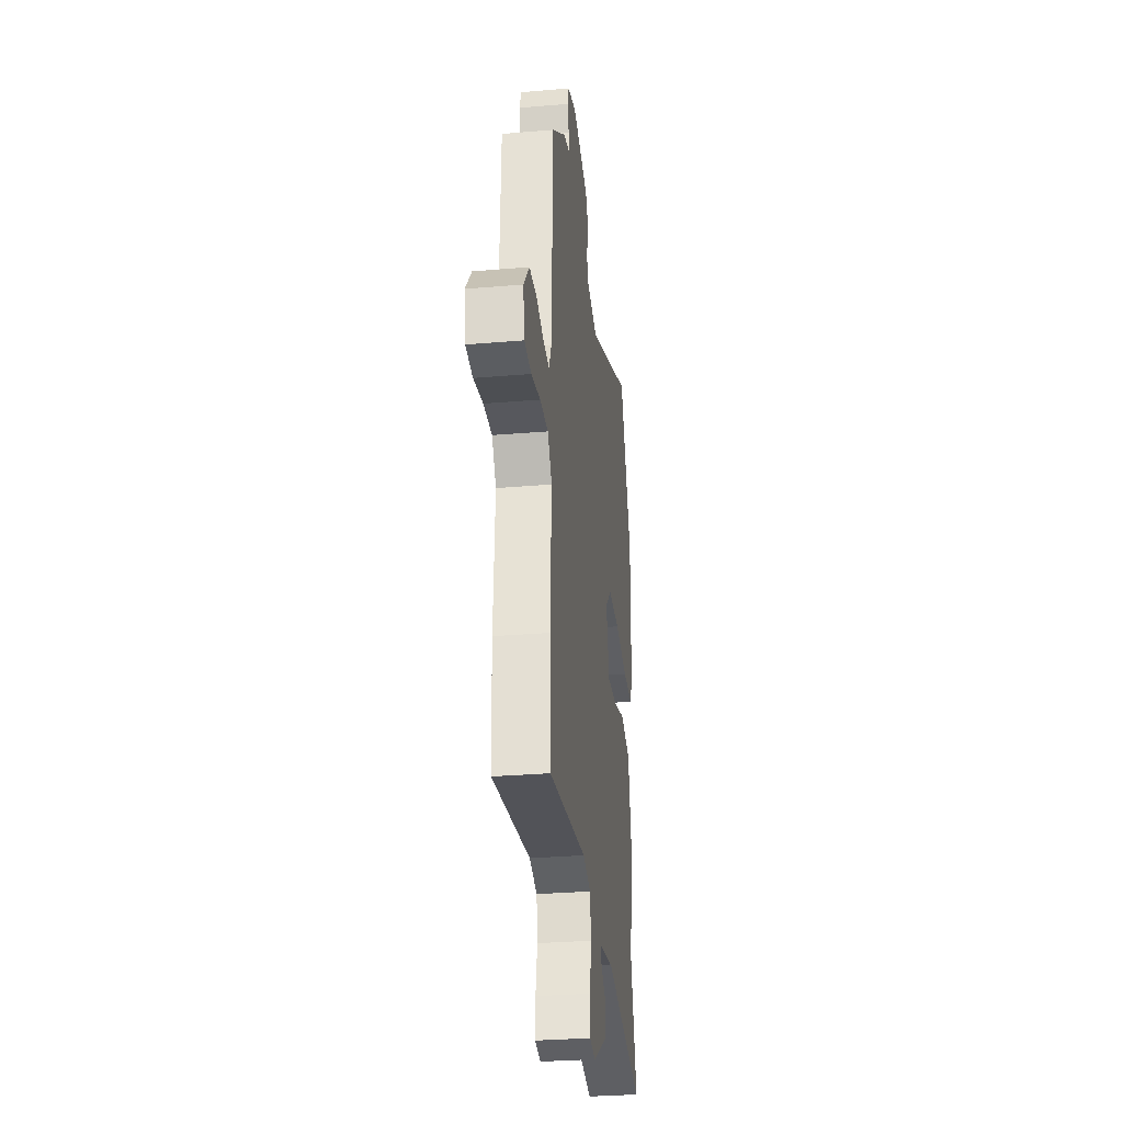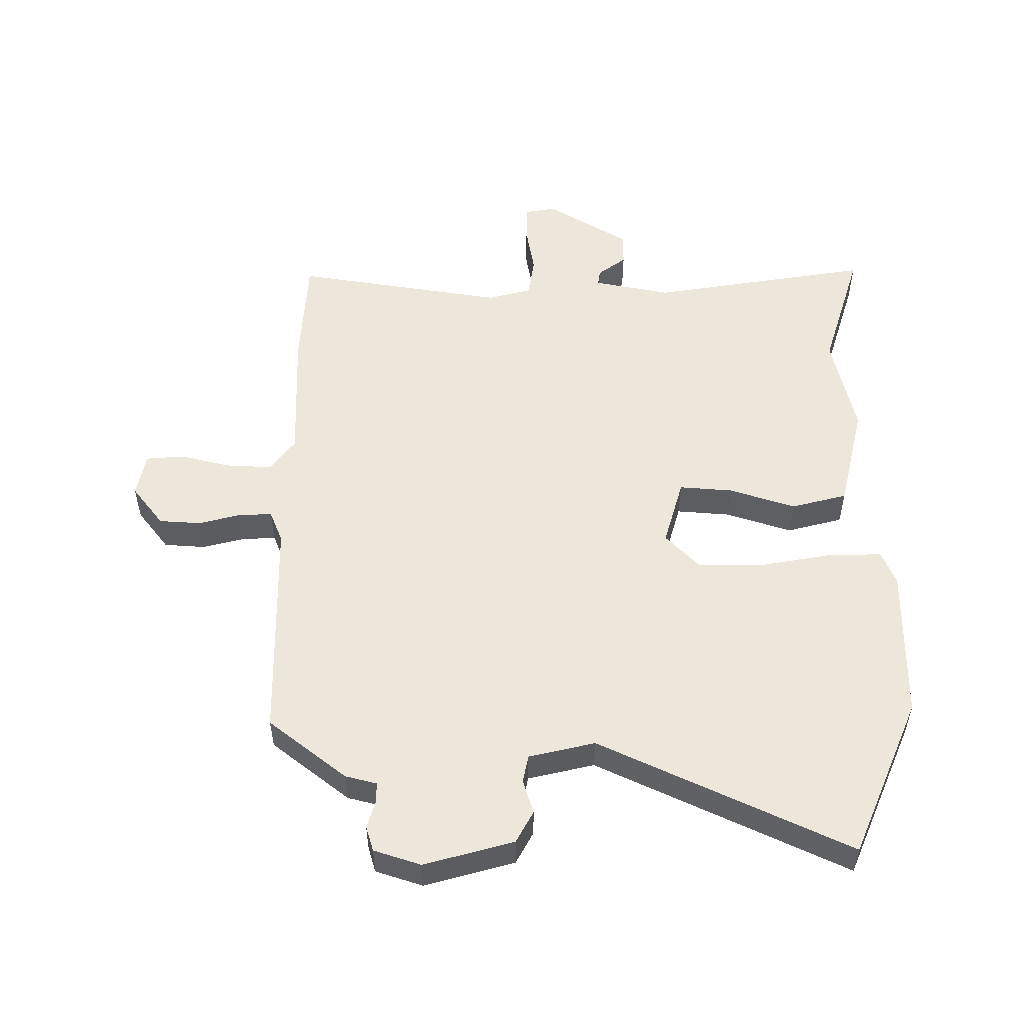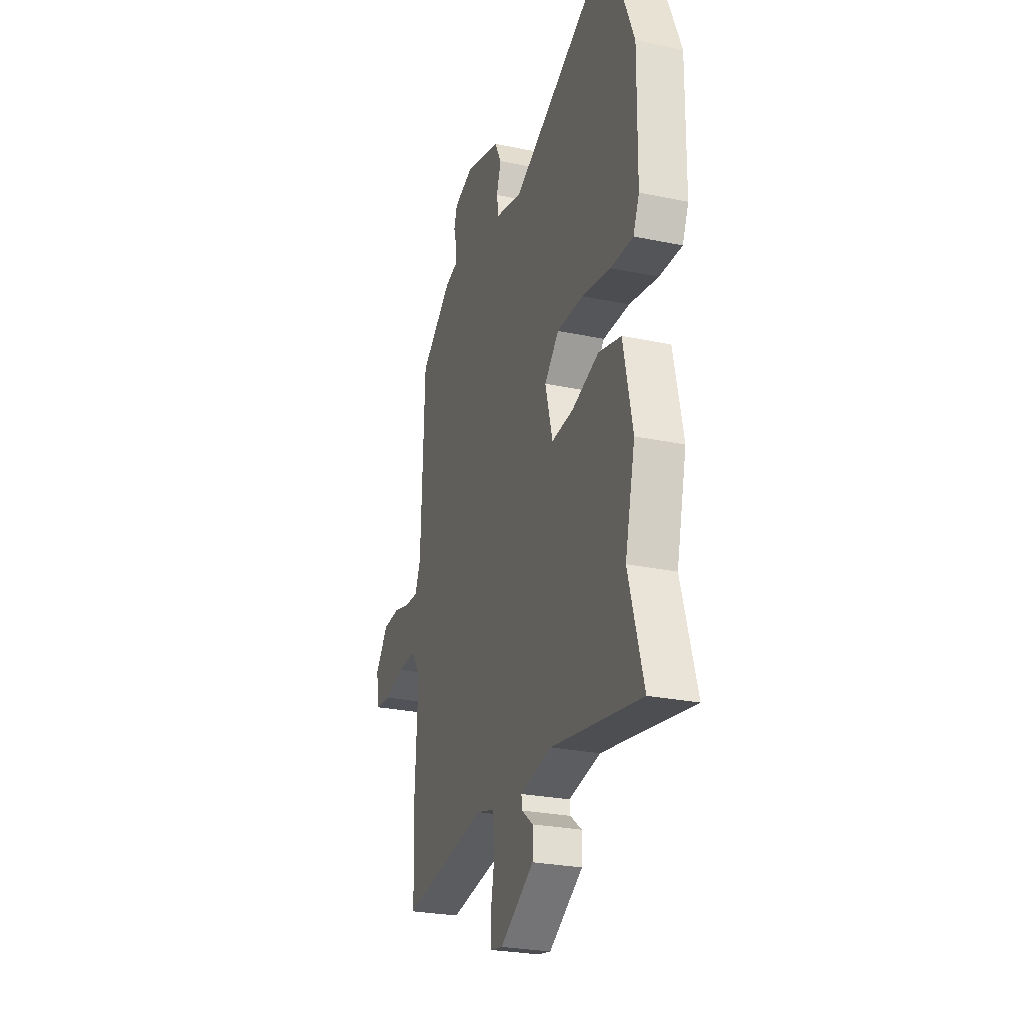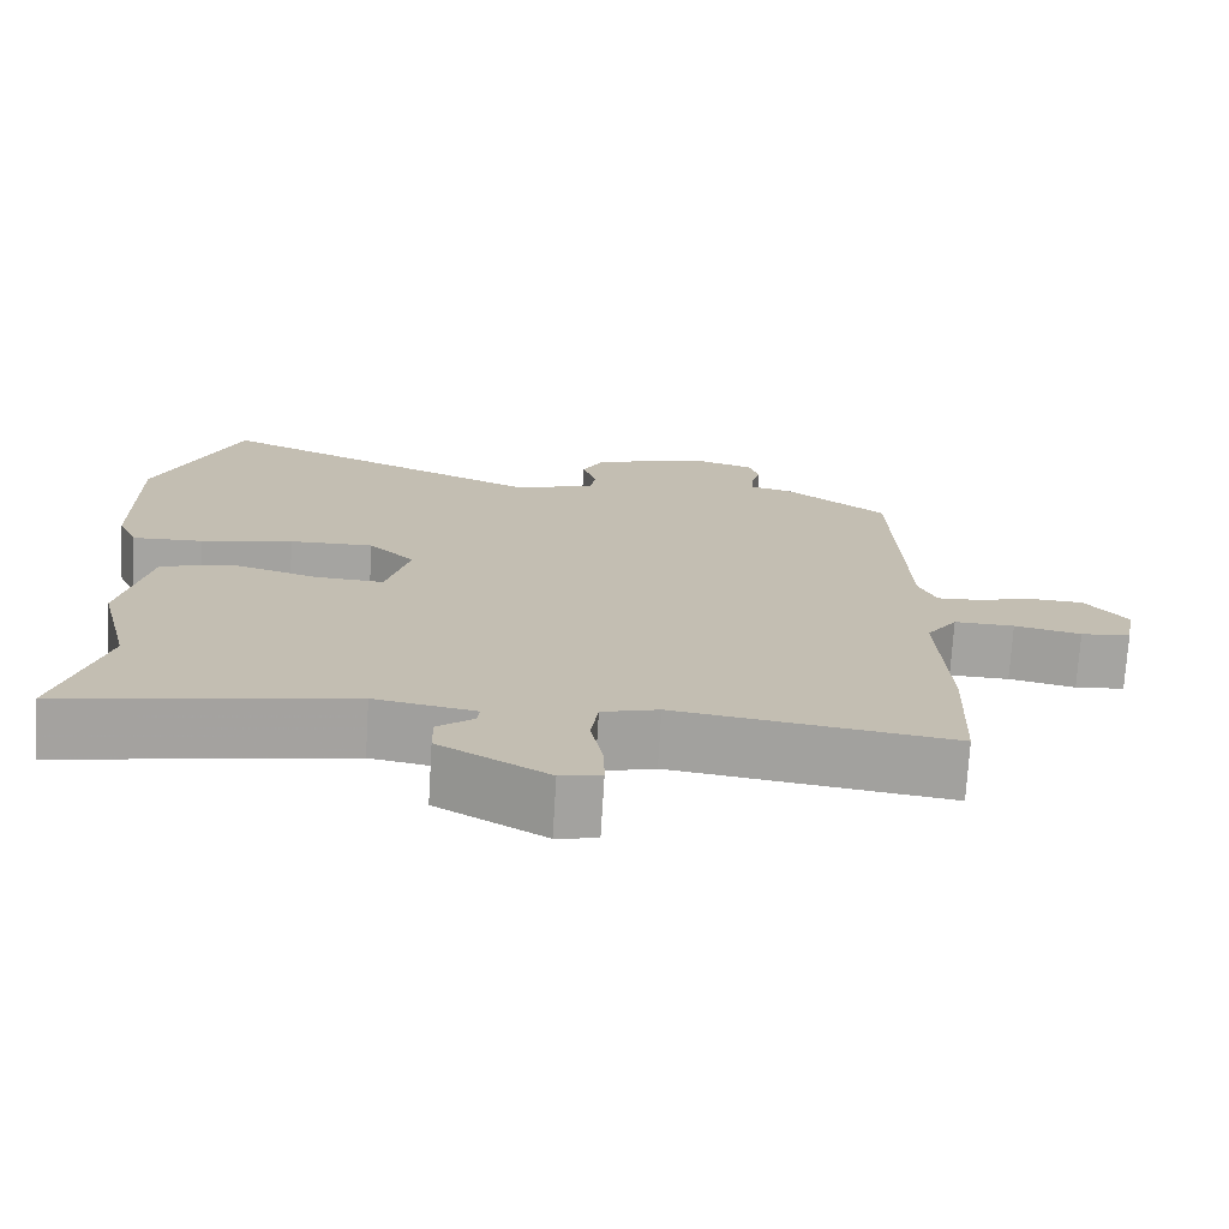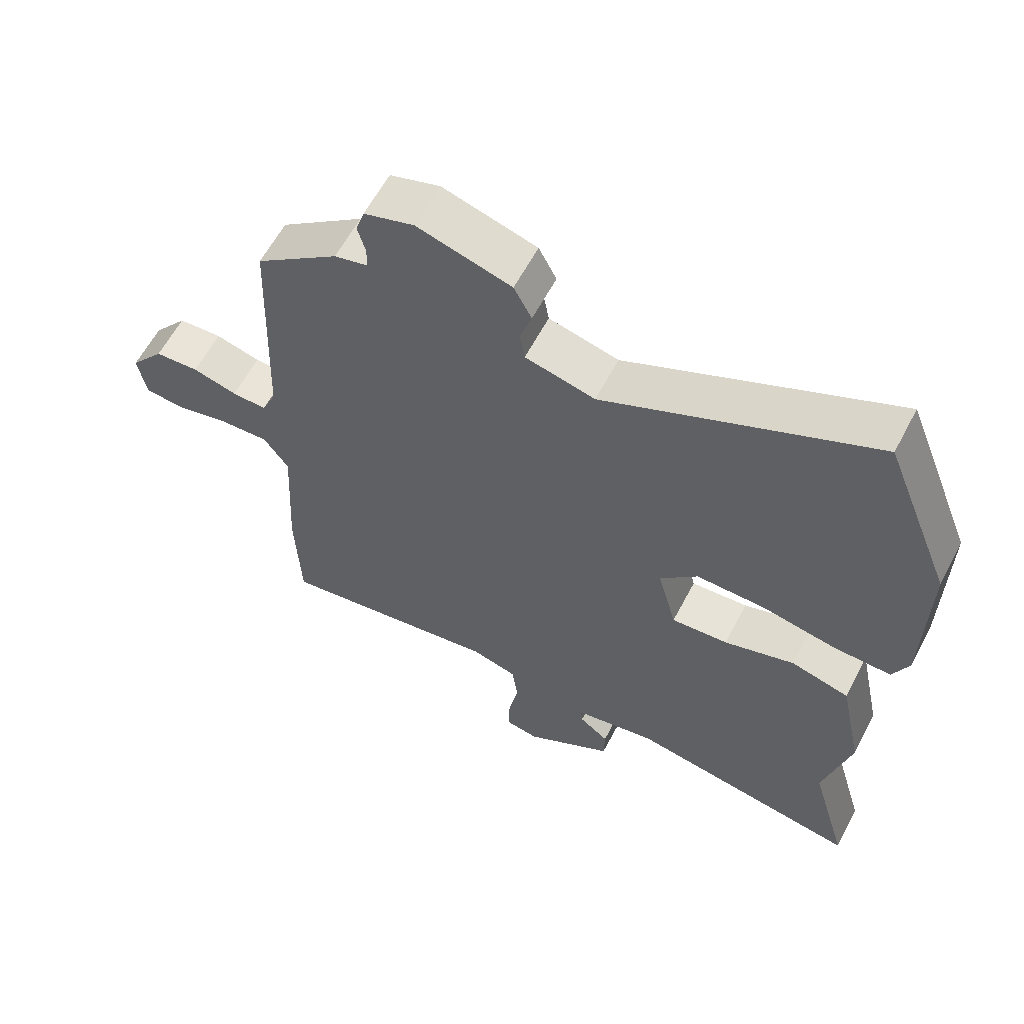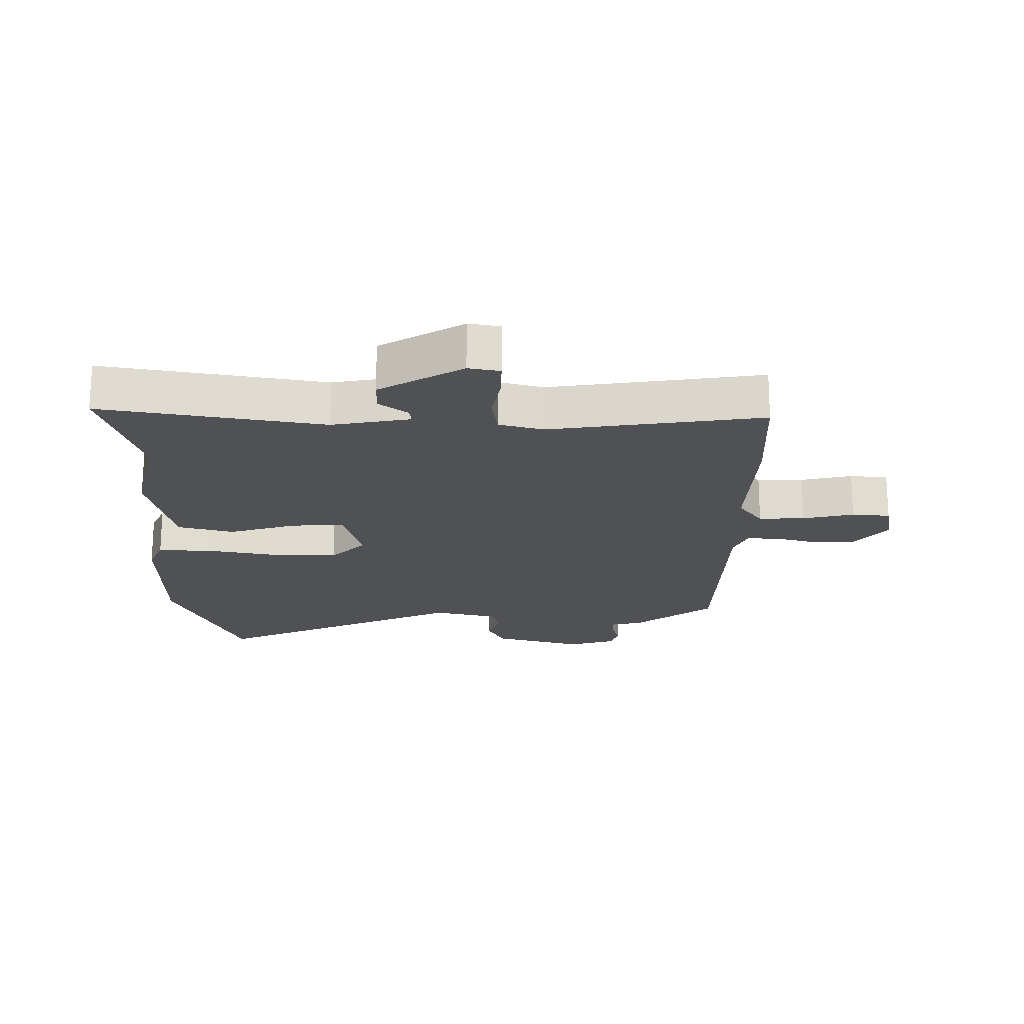
<metadata>
{"format":"obj","ext":"obj","renderer":"f3d","projection":"perspective","resolution":1024,"background":"white","views":[{"elev":-30.4,"azim":-83.0,"up":"+Z"},{"elev":53.4,"azim":1.3,"up":"+Y"},{"elev":-26.8,"azim":72.0,"up":"+Z"},{"elev":-73.1,"azim":176.5,"up":"+Z"},{"elev":60.7,"azim":27.7,"up":"+Z"},{"elev":-19.8,"azim":-179.8,"up":"+Y"}]}
</metadata>
<code>
v -0.499 0.07 -0.531
v -0.506 0.07 -0.348
v -0.494 0.07 -0.131
v -0.532 0.07 -0.077
v -0.606 0.07 -0.079
v -0.688 0.07 -0.097
v -0.749 0.07 -0.091
v -0.762 0.07 -0.02
v -0.71 0.07 0.044
v -0.643 0.07 0.047
v -0.575 0.07 0.028
v -0.522 0.07 0.025
v -0.5 0.07 0.076
v -0.486 0.07 0.44
v -0.359 0.07 0.535
v -0.308 0.07 0.547
v -0.308 0.07 0.581
v -0.32 0.07 0.624
v -0.307 0.07 0.664
v -0.231 0.07 0.687
v -0.088 0.07 0.644
v -0.061 0.07 0.592
v -0.079 0.07 0.538
v -0.071 0.07 0.493
v 0.035 0.07 0.466
v 0.441 0.07 0.646
v 0.545 0.07 0.388
v 0.542 0.07 0.14
v 0.518 0.07 0.086
v 0.43 0.07 0.09
v 0.316 0.07 0.113
v 0.212 0.07 0.116
v 0.155 0.07 0.06
v 0.184 0.07 -0.049
v 0.27 0.07 -0.044
v 0.377 0.07 -0.012
v 0.466 0.07 -0.037
v 0.502 0.07 -0.206
v 0.462 0.07 -0.368
v 0.52 0.07 -0.569
v 0.166 0.07 -0.504
v 0.041 0.07 -0.526
v 0.044 0.07 -0.551
v 0.089 0.07 -0.586
v 0.088 0.07 -0.639
v -0.046 0.07 -0.717
v -0.096 0.07 -0.707
v -0.095 0.07 -0.647
v -0.08 0.07 -0.569
v -0.089 0.07 -0.504
v -0.159 0.07 -0.484
v -0.499 0 -0.531
v -0.506 0 -0.348
v -0.494 0 -0.131
v -0.532 0 -0.077
v -0.606 0 -0.079
v -0.688 0 -0.097
v -0.749 0 -0.091
v -0.762 0 -0.02
v -0.71 0 0.044
v -0.643 0 0.047
v -0.575 0 0.028
v -0.522 0 0.025
v -0.5 0 0.076
v -0.486 0 0.44
v -0.359 0 0.535
v -0.308 0 0.547
v -0.308 0 0.581
v -0.32 0 0.624
v -0.307 0 0.664
v -0.231 0 0.687
v -0.088 0 0.644
v -0.061 0 0.592
v -0.079 0 0.538
v -0.071 0 0.493
v 0.035 0 0.466
v 0.441 0 0.646
v 0.545 0 0.388
v 0.542 0 0.14
v 0.518 0 0.086
v 0.43 0 0.09
v 0.316 0 0.113
v 0.212 0 0.116
v 0.155 0 0.06
v 0.184 0 -0.049
v 0.27 0 -0.044
v 0.377 0 -0.012
v 0.466 0 -0.037
v 0.502 0 -0.206
v 0.462 0 -0.368
v 0.52 0 -0.569
v 0.166 0 -0.504
v 0.041 0 -0.526
v 0.044 0 -0.551
v 0.089 0 -0.586
v 0.088 0 -0.639
v -0.046 0 -0.717
v -0.096 0 -0.707
v -0.095 0 -0.647
v -0.08 0 -0.569
v -0.089 0 -0.504
v -0.159 0 -0.484
f 46 47 48 49
f 46 49 50
f 43 44 45 46
f 42 43 46 50
f 41 42 50 51
f 39 40 41
f 38 39 41 51
f 35 36 37 38
f 34 35 38 51
f 28 29 30 31
f 28 31 32
f 25 26 27 28
f 24 25 28 32
f 20 21 22 23
f 20 23 24
f 17 18 19 20
f 16 17 20 24
f 13 14 15 16
f 13 16 24 32
f 8 9 10 11
f 8 11 12
f 5 6 7 8
f 4 5 8 12
f 3 4 12 13
f 1 2 3
f 33 34 51 1
f 3 13 32 33
f 1 3 33
f 100 99 98 97
f 101 100 97
f 97 96 95 94
f 101 97 94 93
f 102 101 93 92
f 92 91 90
f 102 92 90 89
f 89 88 87 86
f 102 89 86 85
f 82 81 80 79
f 83 82 79
f 79 78 77 76
f 83 79 76 75
f 74 73 72 71
f 75 74 71
f 71 70 69 68
f 75 71 68 67
f 67 66 65 64
f 83 75 67 64
f 62 61 60 59
f 63 62 59
f 59 58 57 56
f 63 59 56 55
f 64 63 55 54
f 54 53 52
f 52 102 85 84
f 84 83 64 54
f 84 54 52
f 1 52 53 2
f 2 53 54 3
f 3 54 55 4
f 4 55 56 5
f 5 56 57 6
f 6 57 58 7
f 7 58 59 8
f 8 59 60 9
f 9 60 61 10
f 10 61 62 11
f 11 62 63 12
f 12 63 64 13
f 13 64 65 14
f 14 65 66 15
f 15 66 67 16
f 16 67 68 17
f 17 68 69 18
f 18 69 70 19
f 19 70 71 20
f 20 71 72 21
f 21 72 73 22
f 22 73 74 23
f 23 74 75 24
f 24 75 76 25
f 25 76 77 26
f 26 77 78 27
f 27 78 79 28
f 28 79 80 29
f 29 80 81 30
f 30 81 82 31
f 31 82 83 32
f 32 83 84 33
f 33 84 85 34
f 34 85 86 35
f 35 86 87 36
f 36 87 88 37
f 37 88 89 38
f 38 89 90 39
f 39 90 91 40
f 40 91 92 41
f 41 92 93 42
f 42 93 94 43
f 43 94 95 44
f 44 95 96 45
f 45 96 97 46
f 46 97 98 47
f 47 98 99 48
f 48 99 100 49
f 49 100 101 50
f 50 101 102 51
f 51 102 52 1

</code>
